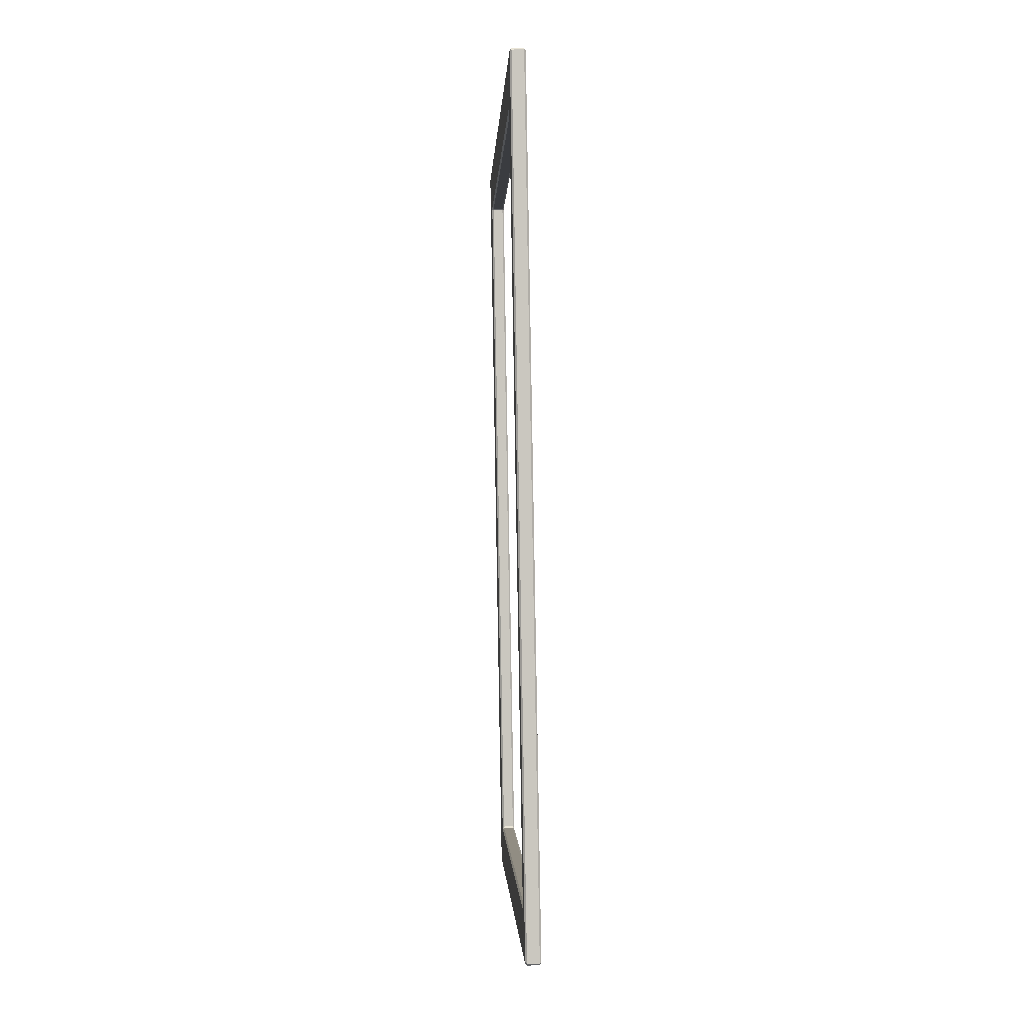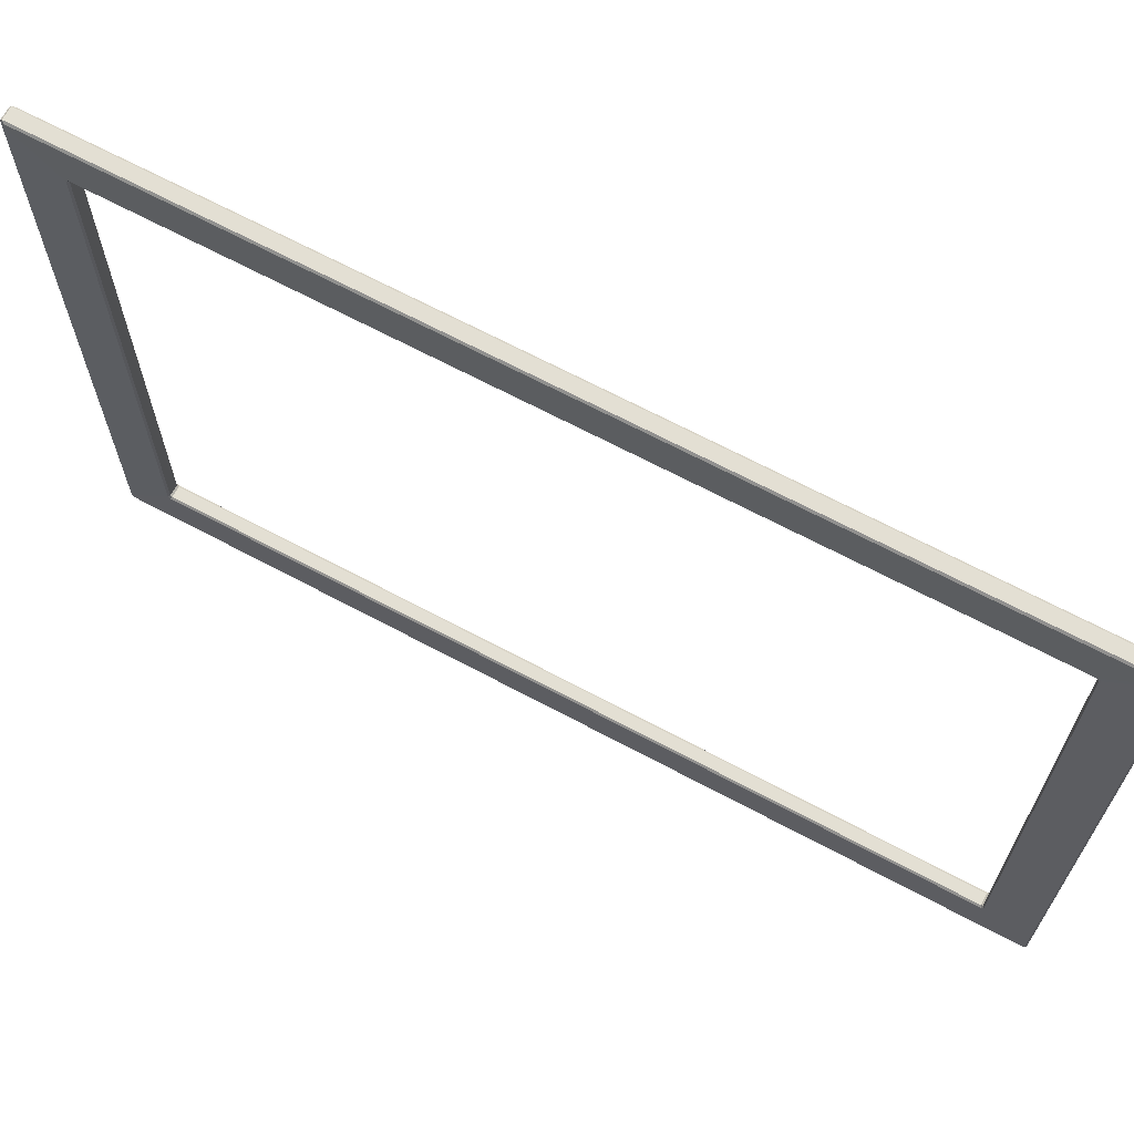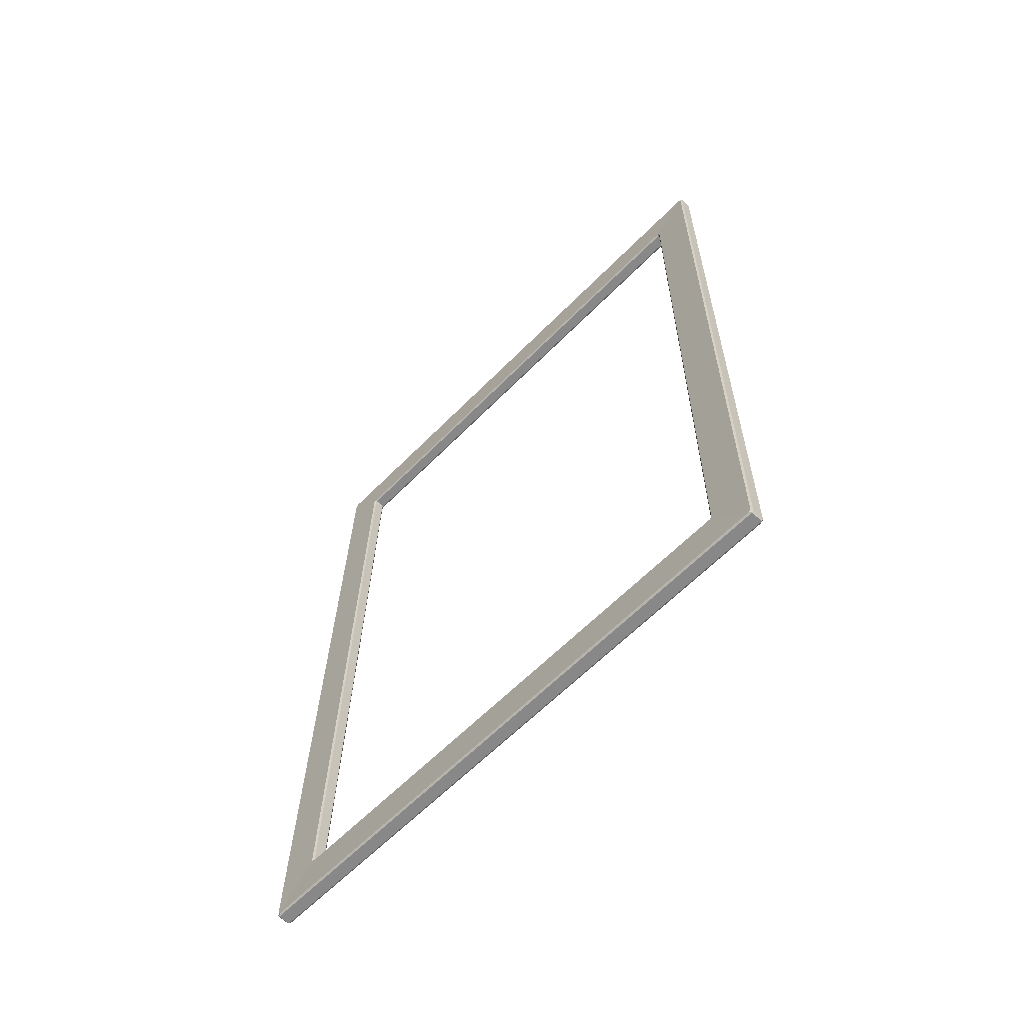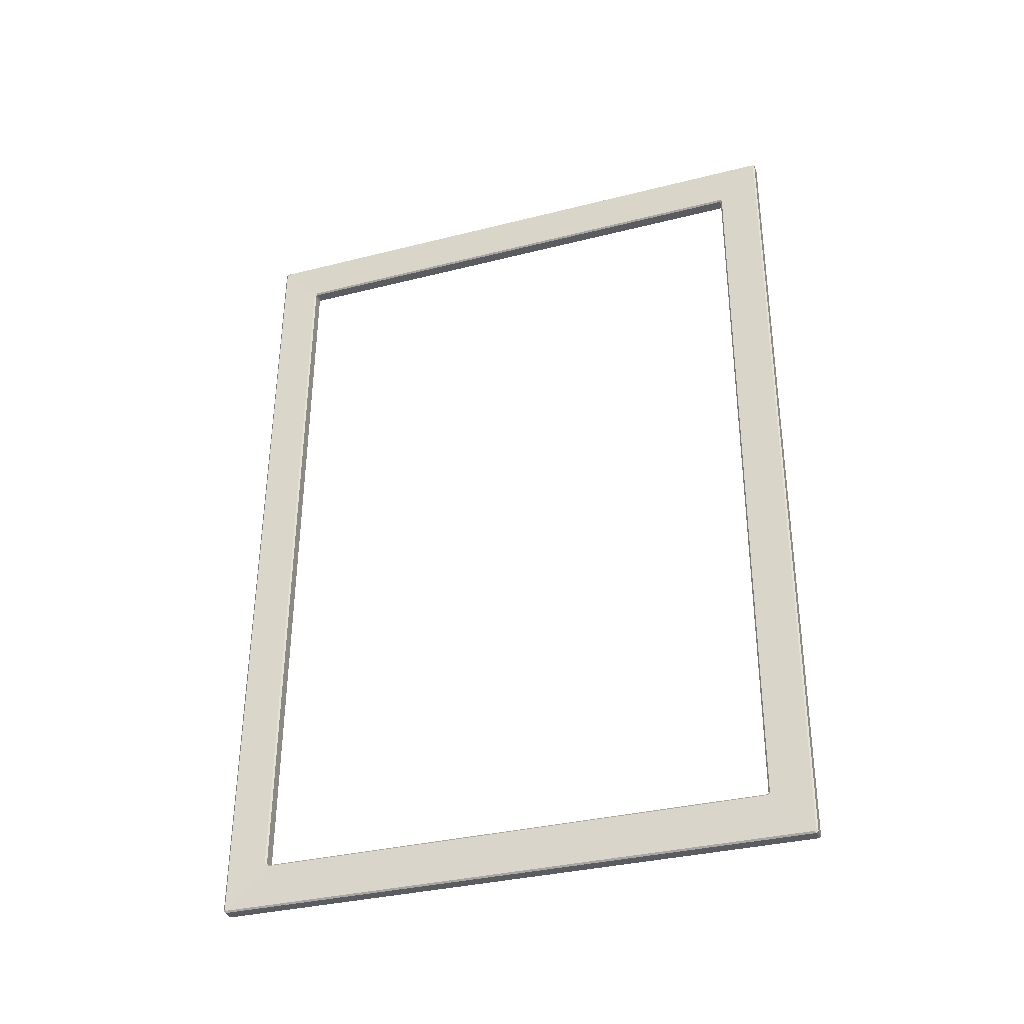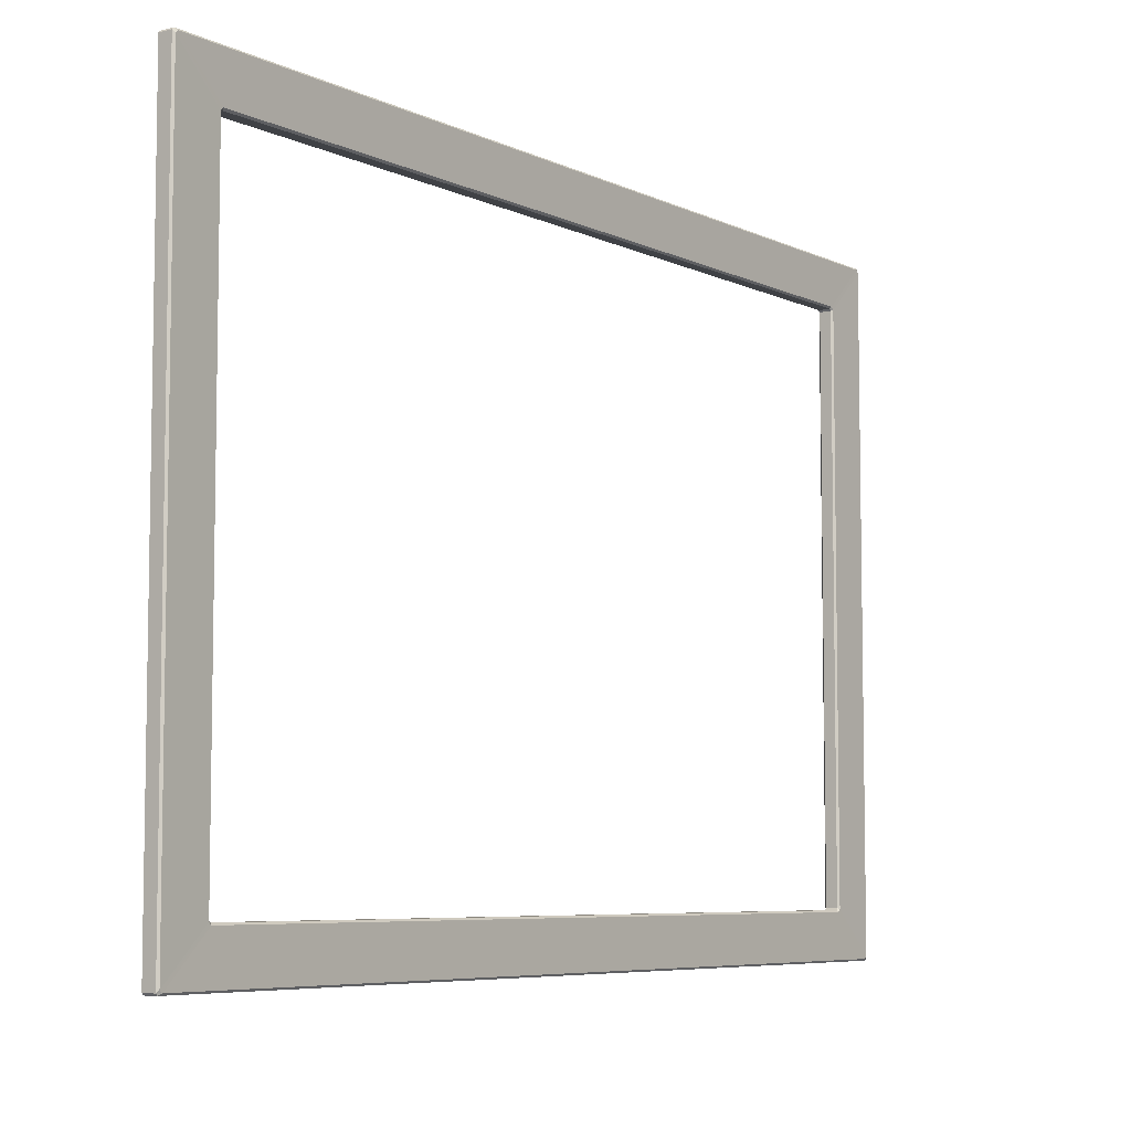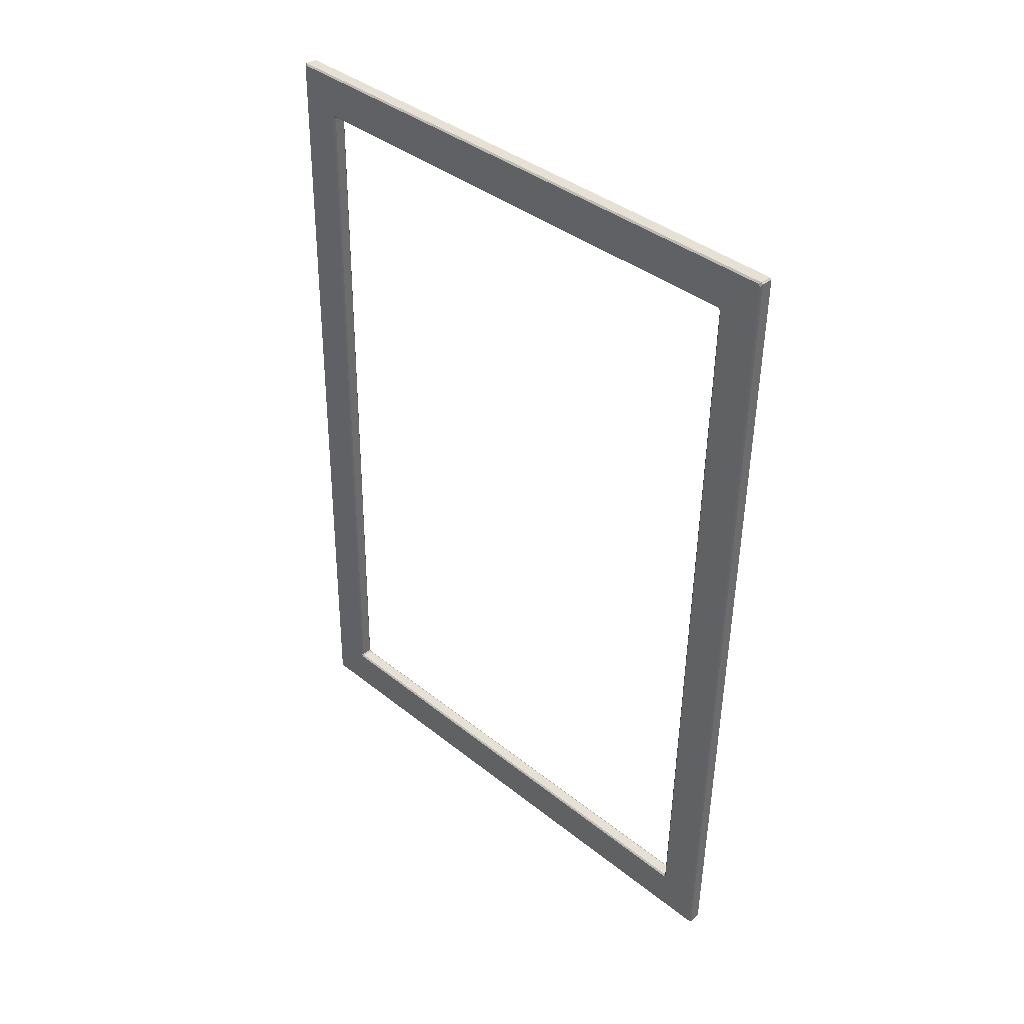
<metadata>
{"format":"obj","ext":"obj","renderer":"f3d","projection":"perspective","resolution":1024,"background":"white","views":[{"elev":-1.4,"azim":177.6,"up":"+Y"},{"elev":66.9,"azim":-62.7,"up":"+Z"},{"elev":-62.3,"azim":-44.3,"up":"+Y"},{"elev":-33.8,"azim":-71.0,"up":"+Y"},{"elev":-6.5,"azim":35.2,"up":"+Z"},{"elev":39.4,"azim":-45.4,"up":"+Y"}]}
</metadata>
<code>
o mesh_00030
v -2.432 1.984 4.159
v -2.437 1.72 4.159
v -2.44 1.721 4.159
v -2.436 1.984 4.159
v -2.437 1.72 3.973
v -2.432 1.984 3.973
v -2.436 1.984 3.973
v -2.44 1.721 3.973
v -2.432 1.984 3.973
v -2.432 1.984 4.159
v -2.436 1.984 4.159
v -2.436 1.984 3.973
v -2.437 1.72 4.159
v -2.437 1.72 3.973
v -2.44 1.72 3.973
v -2.44 1.72 4.159
v -2.432 1.97 3.986
v -2.436 1.735 3.986
v -2.44 1.735 3.986
v -2.436 1.97 3.986
v -2.44 1.734 3.986
v -2.441 1.721 3.973
v -2.436 1.983 3.973
v -2.436 1.97 3.986
v -2.436 1.735 4.146
v -2.432 1.97 4.146
v -2.436 1.97 4.146
v -2.44 1.735 4.146
v -2.436 1.734 3.987
v -2.436 1.734 4.145
v -2.44 1.734 4.145
v -2.44 1.734 3.987
v -2.432 1.97 4.145
v -2.432 1.97 3.987
v -2.436 1.97 3.987
v -2.436 1.97 4.145
v -2.432 1.984 4.158
v -2.432 1.984 3.974
v -2.432 1.971 3.986
v -2.432 1.971 4.146
v -2.436 1.72 3.974
v -2.436 1.72 4.158
v -2.436 1.734 4.146
v -2.436 1.734 3.986
v -2.436 1.721 4.159
v -2.432 1.983 4.159
v -2.432 1.97 4.146
v -2.436 1.734 4.146
v -2.44 1.734 4.146
v -2.441 1.721 4.158
v -2.441 1.721 3.974
v -2.44 1.734 3.986
v -2.436 1.971 3.986
v -2.436 1.984 3.974
v -2.436 1.984 4.158
v -2.436 1.971 4.146
v -2.436 1.97 4.146
v -2.436 1.983 4.159
v -2.441 1.721 4.159
v -2.44 1.734 4.146
v -2.432 1.984 3.973
v -2.432 1.983 3.973
v -2.432 1.984 3.974
v -2.432 1.984 3.973
v -2.437 1.72 3.973
v -2.436 1.72 3.974
v -2.436 1.721 3.973
v -2.437 1.72 3.973
v -2.437 1.72 4.159
v -2.437 1.72 4.159
v -2.436 1.721 4.159
v -2.436 1.72 4.158
v -2.432 1.984 4.159
v -2.432 1.984 4.158
v -2.432 1.983 4.159
v -2.432 1.984 4.159
v -2.432 1.971 4.146
v -2.432 1.97 4.145
v -2.432 1.97 4.146
v -2.432 1.97 4.146
v -2.436 1.735 4.146
v -2.436 1.734 4.145
v -2.436 1.734 4.146
v -2.436 1.734 4.146
v -2.436 1.734 3.986
v -2.436 1.734 3.987
v -2.436 1.735 3.986
v -2.436 1.734 3.986
v -2.432 1.97 3.986
v -2.432 1.97 3.986
v -2.432 1.97 3.987
v -2.432 1.971 3.986
v -2.436 1.97 3.986
v -2.436 1.971 3.986
v -2.436 1.97 3.987
v -2.436 1.97 3.986
v -2.44 1.734 3.986
v -2.44 1.734 3.986
v -2.44 1.735 3.986
v -2.44 1.734 3.987
v -2.44 1.735 4.146
v -2.44 1.734 4.146
v -2.44 1.734 4.146
v -2.44 1.734 4.145
v -2.436 1.971 4.146
v -2.436 1.97 4.146
v -2.436 1.97 4.146
v -2.436 1.97 4.145
v -2.436 1.983 4.159
v -2.436 1.984 4.158
v -2.436 1.984 4.159
v -2.436 1.984 4.159
v -2.44 1.72 4.159
v -2.441 1.721 4.158
v -2.441 1.721 4.159
v -2.44 1.721 4.159
v -2.441 1.721 3.973
v -2.441 1.721 3.974
v -2.44 1.72 3.973
v -2.44 1.721 3.973
v -2.436 1.984 3.974
v -2.436 1.983 3.973
v -2.436 1.984 3.973
v -2.436 1.984 3.973
v -2.437 1.72 3.973
v -2.437 1.72 4.159
v -2.436 1.72 4.158
v -2.436 1.72 3.974
v -2.432 1.984 3.973
v -2.437 1.72 3.973
v -2.436 1.721 3.973
v -2.432 1.983 3.973
v -2.432 1.984 3.974
v -2.432 1.984 4.158
v -2.432 1.984 4.159
v -2.432 1.984 3.973
v -2.437 1.72 4.159
v -2.432 1.984 4.159
v -2.432 1.983 4.159
v -2.436 1.721 4.159
v -2.432 1.984 4.158
v -2.432 1.971 4.146
v -2.432 1.97 4.146
v -2.432 1.983 4.159
v -2.432 1.97 4.146
v -2.436 1.735 4.146
v -2.436 1.734 4.146
v -2.432 1.97 4.146
v -2.436 1.721 4.159
v -2.436 1.734 4.146
v -2.436 1.734 4.146
v -2.436 1.72 4.158
v -2.432 1.983 3.973
v -2.432 1.97 3.986
v -2.432 1.971 3.986
v -2.432 1.984 3.974
v -2.432 1.971 4.146
v -2.432 1.971 3.986
v -2.432 1.97 3.987
v -2.432 1.97 4.145
v -2.436 1.72 3.974
v -2.436 1.734 3.986
v -2.436 1.734 3.986
v -2.436 1.721 3.973
v -2.436 1.735 3.986
v -2.432 1.97 3.986
v -2.432 1.97 3.986
v -2.436 1.734 3.986
v -2.436 1.734 4.145
v -2.436 1.734 3.987
v -2.436 1.734 3.986
v -2.436 1.734 4.146
v -2.436 1.735 4.146
v -2.44 1.735 4.146
v -2.44 1.734 4.145
v -2.436 1.734 4.145
v -2.44 1.734 3.987
v -2.44 1.734 4.145
v -2.44 1.734 4.146
v -2.44 1.734 3.986
v -2.436 1.734 3.987
v -2.44 1.734 3.987
v -2.44 1.735 3.986
v -2.436 1.735 3.986
v -2.436 1.97 3.986
v -2.44 1.735 3.986
v -2.44 1.734 3.986
v -2.436 1.97 3.986
v -2.432 1.97 3.986
v -2.436 1.97 3.986
v -2.436 1.97 3.987
v -2.432 1.97 3.987
v -2.436 1.971 3.986
v -2.436 1.971 4.146
v -2.436 1.97 4.145
v -2.436 1.97 3.987
v -2.432 1.97 4.145
v -2.436 1.97 4.145
v -2.436 1.97 4.146
v -2.432 1.97 4.146
v -2.44 1.735 4.146
v -2.436 1.97 4.146
v -2.436 1.97 4.146
v -2.44 1.734 4.146
v -2.437 1.72 4.159
v -2.44 1.72 4.159
v -2.44 1.721 4.159
v -2.437 1.72 4.159
v -2.436 1.984 4.159
v -2.44 1.721 4.159
v -2.441 1.721 4.159
v -2.436 1.983 4.159
v -2.432 1.984 4.159
v -2.436 1.984 4.159
v -2.436 1.984 4.159
v -2.432 1.984 4.159
v -2.436 1.984 4.158
v -2.436 1.984 3.974
v -2.436 1.984 3.973
v -2.436 1.984 4.159
v -2.432 1.984 3.973
v -2.436 1.984 3.973
v -2.436 1.984 3.973
v -2.432 1.984 3.973
v -2.44 1.721 3.973
v -2.436 1.984 3.973
v -2.436 1.983 3.973
v -2.441 1.721 3.973
v -2.437 1.72 3.973
v -2.44 1.721 3.973
v -2.44 1.72 3.973
v -2.437 1.72 3.973
v -2.44 1.72 4.159
v -2.44 1.72 3.973
v -2.441 1.721 3.974
v -2.441 1.721 4.158
v -2.436 1.971 4.146
v -2.436 1.984 4.158
v -2.436 1.983 4.159
v -2.436 1.97 4.146
v -2.44 1.734 4.146
v -2.441 1.721 4.159
v -2.441 1.721 4.158
v -2.44 1.734 4.146
v -2.436 1.97 3.986
v -2.436 1.983 3.973
v -2.436 1.984 3.974
v -2.436 1.971 3.986
v -2.44 1.734 3.986
v -2.441 1.721 3.974
v -2.441 1.721 3.973
v -2.44 1.734 3.986
v -2.432 1.983 3.973
v -2.436 1.721 3.973
v -2.436 1.734 3.986
v -2.432 1.97 3.986
f 1 2 3
f 1 3 4
f 5 6 7
f 5 7 8
f 9 10 11
f 9 11 12
f 13 14 15
f 13 15 16
f 17 18 19
f 17 19 20
f 21 22 23
f 21 23 24
f 25 26 27
f 25 27 28
f 29 30 31
f 29 31 32
f 33 34 35
f 33 35 36
f 37 38 39
f 37 39 40
f 41 42 43
f 41 43 44
f 45 46 47
f 45 47 48
f 49 50 51
f 49 51 52
f 53 54 55
f 53 55 56
f 57 58 59
f 57 59 60
f 61 62 63
f 61 63 64
f 65 66 67
f 65 67 68
f 69 70 71
f 69 71 72
f 73 74 75
f 73 75 76
f 77 78 79
f 77 79 80
f 81 82 83
f 81 83 84
f 85 86 87
f 85 87 88
f 89 90 91
f 89 91 92
f 93 94 95
f 93 95 96
f 97 98 99
f 97 99 100
f 101 102 103
f 101 103 104
f 105 106 107
f 105 107 108
f 109 110 111
f 109 111 112
f 113 114 115
f 113 115 116
f 117 118 119
f 117 119 120
f 121 122 123
f 121 123 124
f 125 126 127
f 125 127 128
f 129 130 131
f 129 131 132
f 133 134 135
f 133 135 136
f 137 138 139
f 137 139 140
f 141 142 143
f 141 143 144
f 145 146 147
f 145 147 148
f 149 150 151
f 149 151 152
f 153 154 155
f 153 155 156
f 157 158 159
f 157 159 160
f 161 162 163
f 161 163 164
f 165 166 167
f 165 167 168
f 169 170 171
f 169 171 172
f 173 174 175
f 173 175 176
f 177 178 179
f 177 179 180
f 181 182 183
f 181 183 184
f 185 186 187
f 185 187 188
f 189 190 191
f 189 191 192
f 193 194 195
f 193 195 196
f 197 198 199
f 197 199 200
f 201 202 203
f 201 203 204
f 205 206 207
f 205 207 208
f 209 210 211
f 209 211 212
f 213 214 215
f 213 215 216
f 217 218 219
f 217 219 220
f 221 222 223
f 221 223 224
f 225 226 227
f 225 227 228
f 229 230 231
f 229 231 232
f 233 234 235
f 233 235 236
f 237 238 239
f 237 239 240
f 241 242 243
f 241 243 244
f 245 246 247
f 245 247 248
f 249 250 251
f 249 251 252
f 253 254 255
f 253 255 256

</code>
